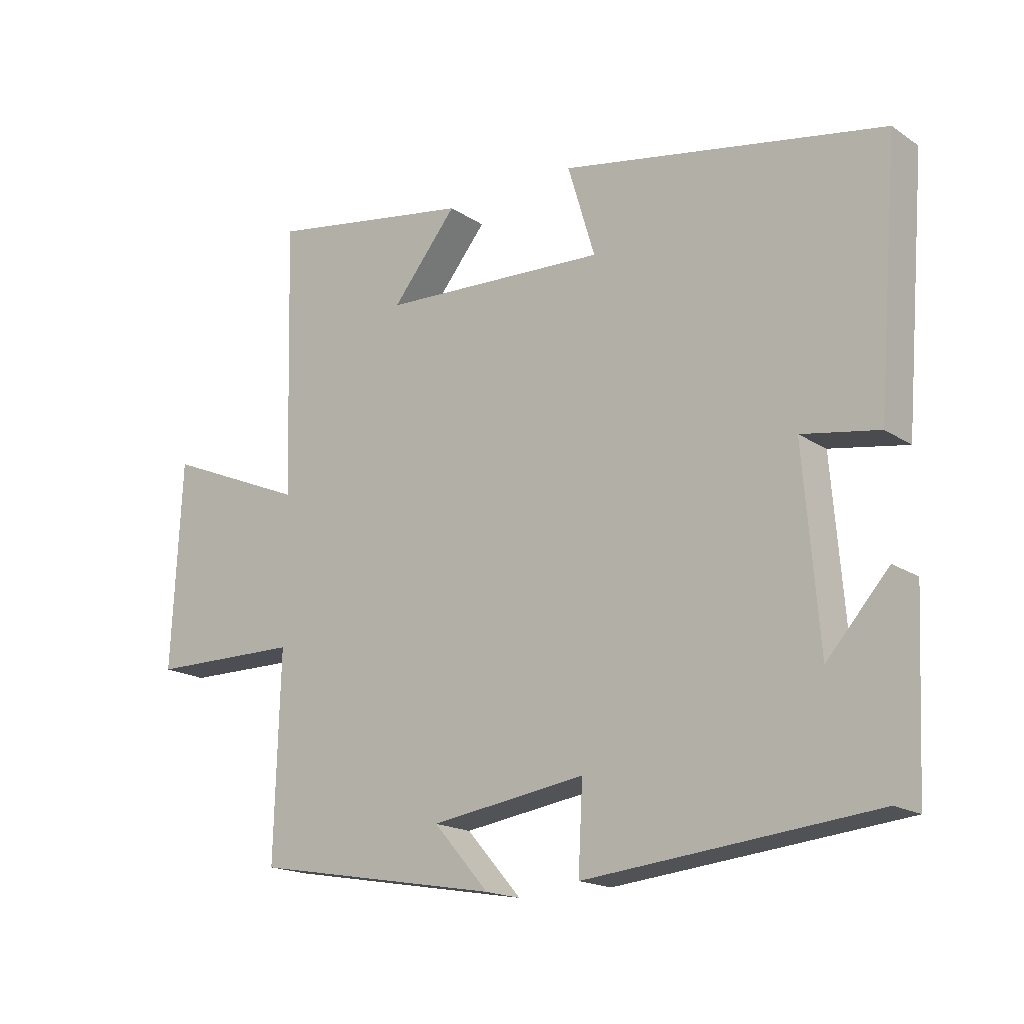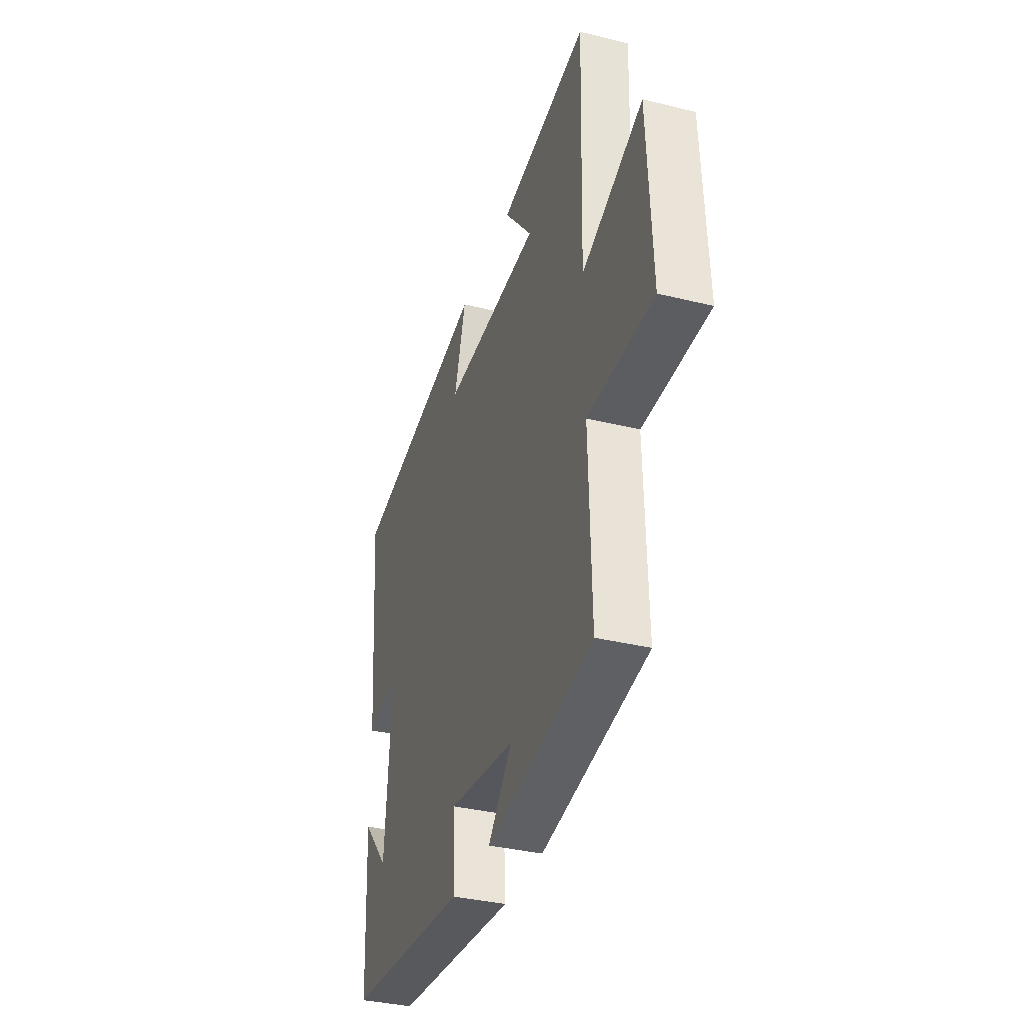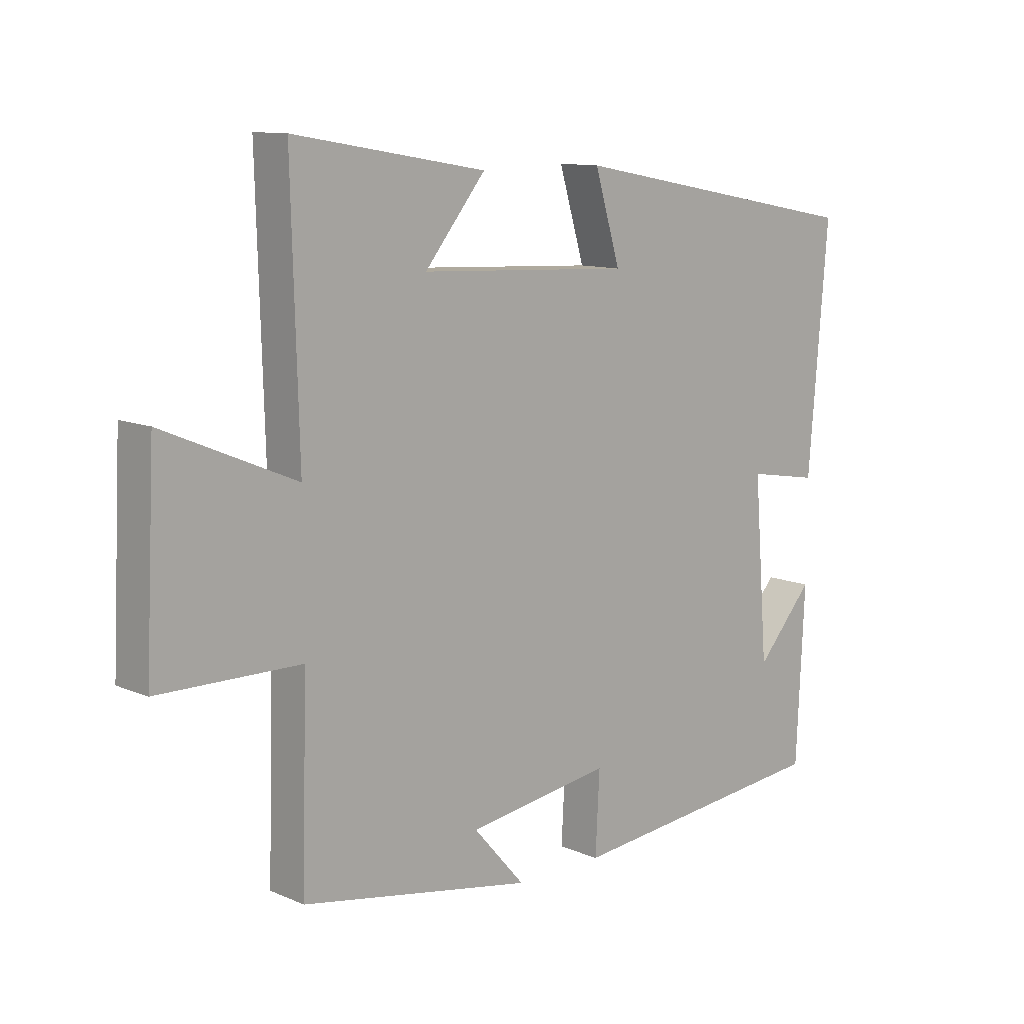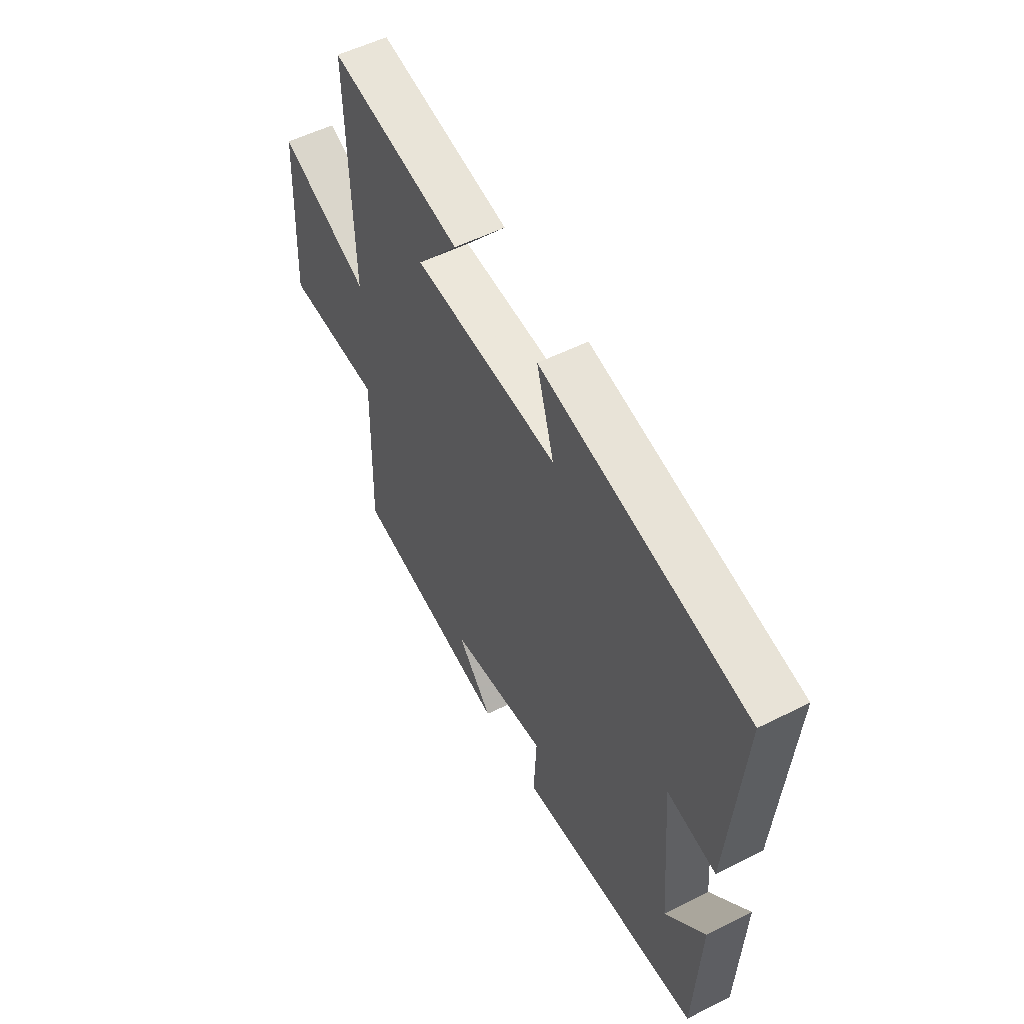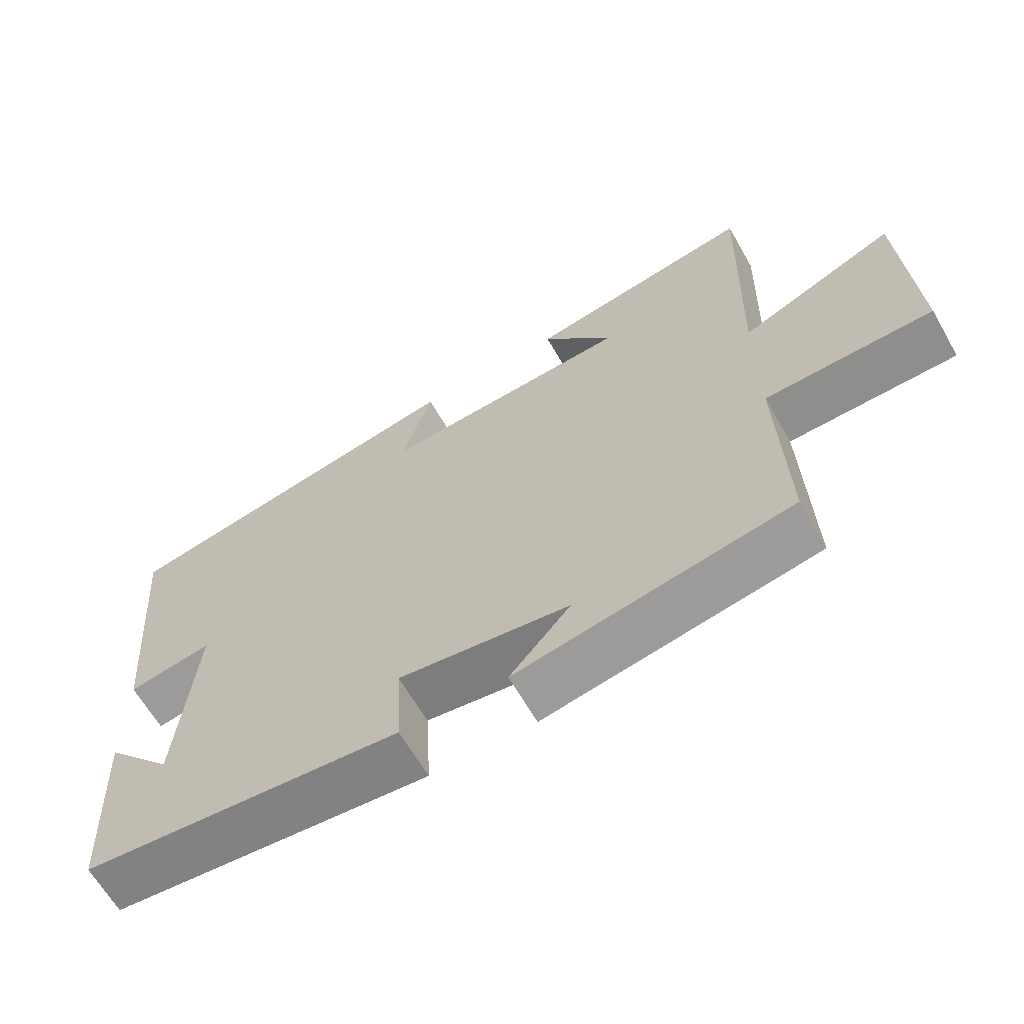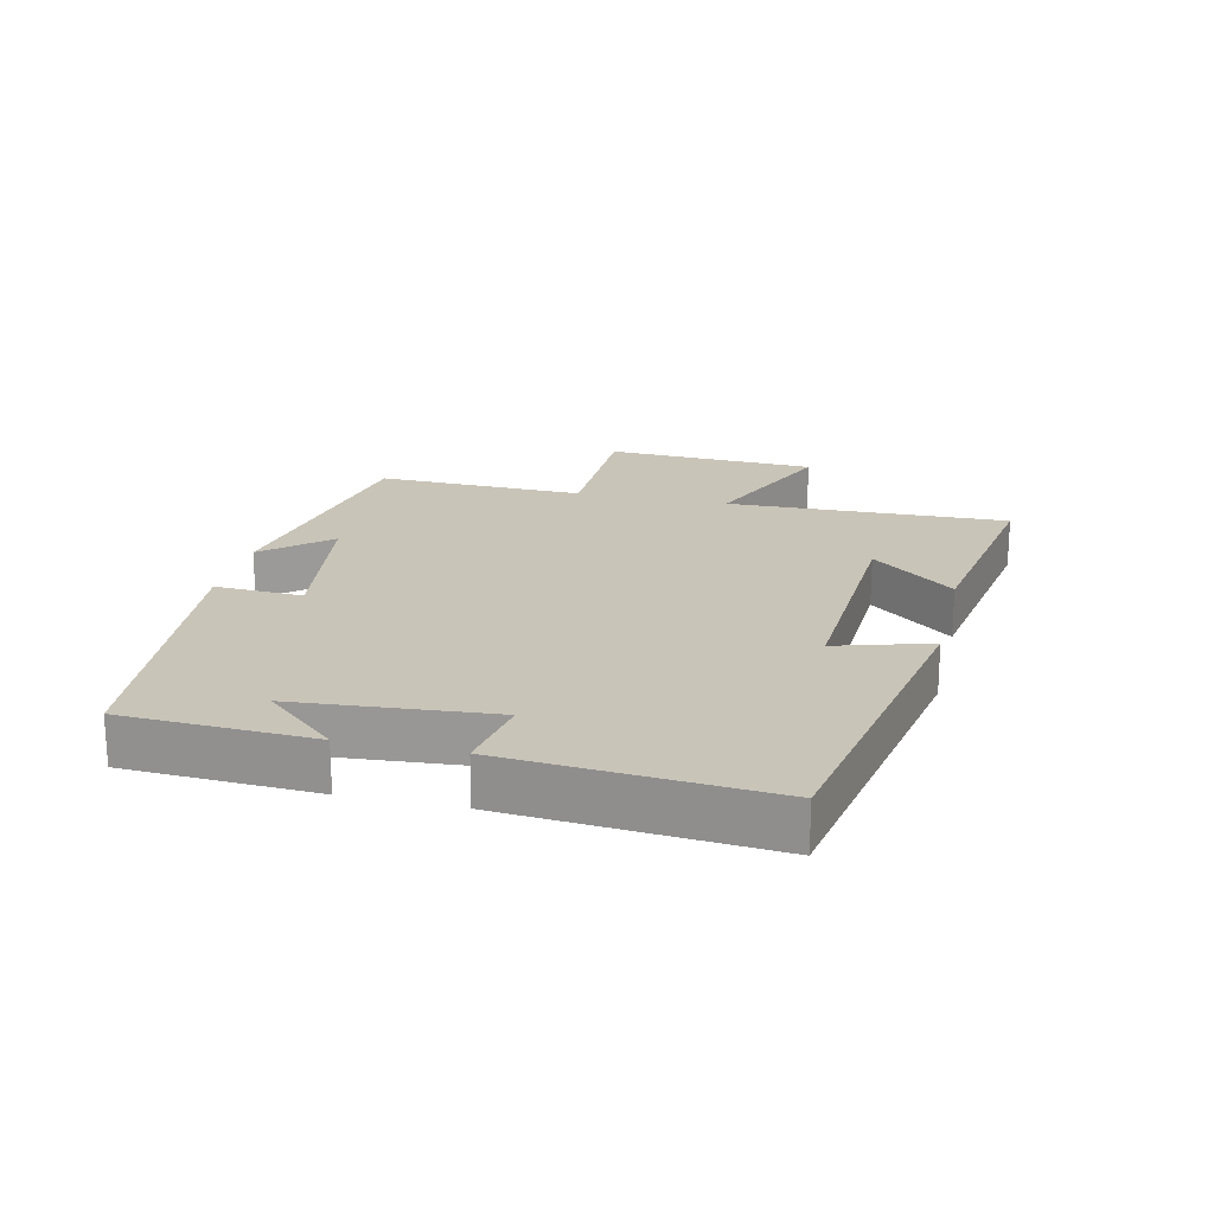
<metadata>
{"format":"obj","ext":"obj","renderer":"f3d","projection":"perspective","resolution":1024,"background":"white","views":[{"elev":-17.7,"azim":-141.9,"up":"+Z"},{"elev":-35.5,"azim":71.9,"up":"+Z"},{"elev":11.1,"azim":136.3,"up":"+Z"},{"elev":53.5,"azim":-118.3,"up":"+Z"},{"elev":-64.4,"azim":29.9,"up":"+Z"},{"elev":20.2,"azim":-77.0,"up":"+Y"}]}
</metadata>
<code>
v 0.509 0.07 -0.43
v 0.118 0.07 -0.5
v 0.205 0.07 -0.401
v -0.039 0.07 -0.365
v -0.032 0.07 -0.5
v -0.486 0.07 -0.455
v -0.5 0.07 -0.165
v -0.403 0.07 -0.274
v -0.379 0.07 0.026
v -0.5 0.07 0.005
v -0.533 0.07 0.405
v -0.025 0.07 0.5
v -0.068 0.07 0.356
v 0.29 0.07 0.374
v 0.187 0.07 0.5
v 0.512 0.07 0.555
v 0.5 0.07 0.124
v 0.723 0.07 0.219
v 0.739 0.07 -0.107
v 0.5 0.07 -0.11
v 0.509 0 -0.43
v 0.118 0 -0.5
v 0.205 0 -0.401
v -0.039 0 -0.365
v -0.032 0 -0.5
v -0.486 0 -0.455
v -0.5 0 -0.165
v -0.403 0 -0.274
v -0.379 0 0.026
v -0.5 0 0.005
v -0.533 0 0.405
v -0.025 0 0.5
v -0.068 0 0.356
v 0.29 0 0.374
v 0.187 0 0.5
v 0.512 0 0.555
v 0.5 0 0.124
v 0.723 0 0.219
v 0.739 0 -0.107
v 0.5 0 -0.11
f 17 18 19 20
f 14 15 16 17
f 13 14 17 20
f 10 11 12 13
f 9 10 13
f 8 9 13 20
f 6 7 8
f 4 5 6 8
f 3 4 8 20
f 1 2 3 20
f 40 39 38 37
f 37 36 35 34
f 40 37 34 33
f 33 32 31 30
f 33 30 29
f 40 33 29 28
f 28 27 26
f 28 26 25 24
f 40 28 24 23
f 40 23 22 21
f 1 21 22 2
f 2 22 23 3
f 3 23 24 4
f 4 24 25 5
f 5 25 26 6
f 6 26 27 7
f 7 27 28 8
f 8 28 29 9
f 9 29 30 10
f 10 30 31 11
f 11 31 32 12
f 12 32 33 13
f 13 33 34 14
f 14 34 35 15
f 15 35 36 16
f 16 36 37 17
f 17 37 38 18
f 18 38 39 19
f 19 39 40 20
f 20 40 21 1

</code>
